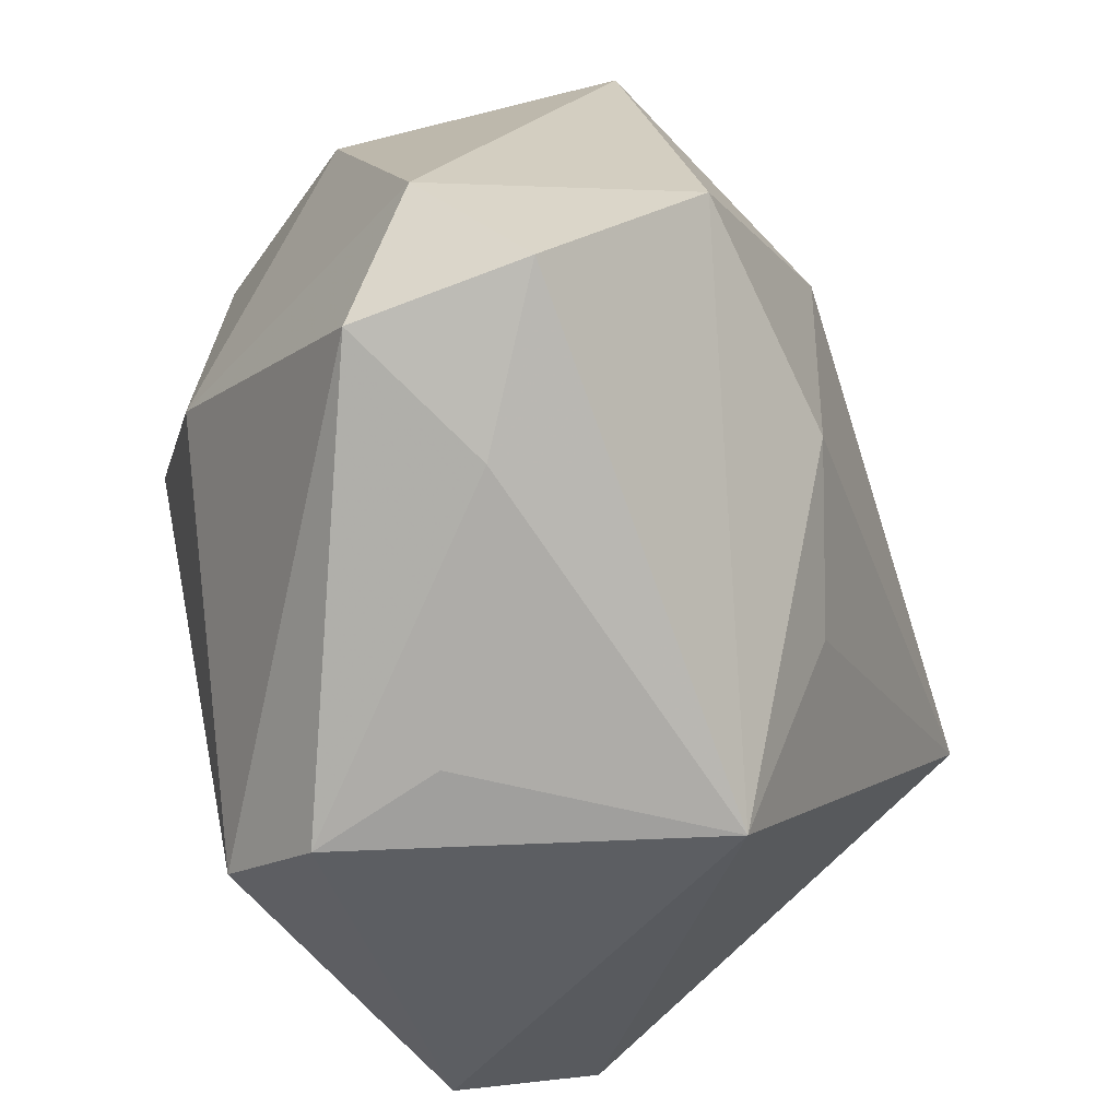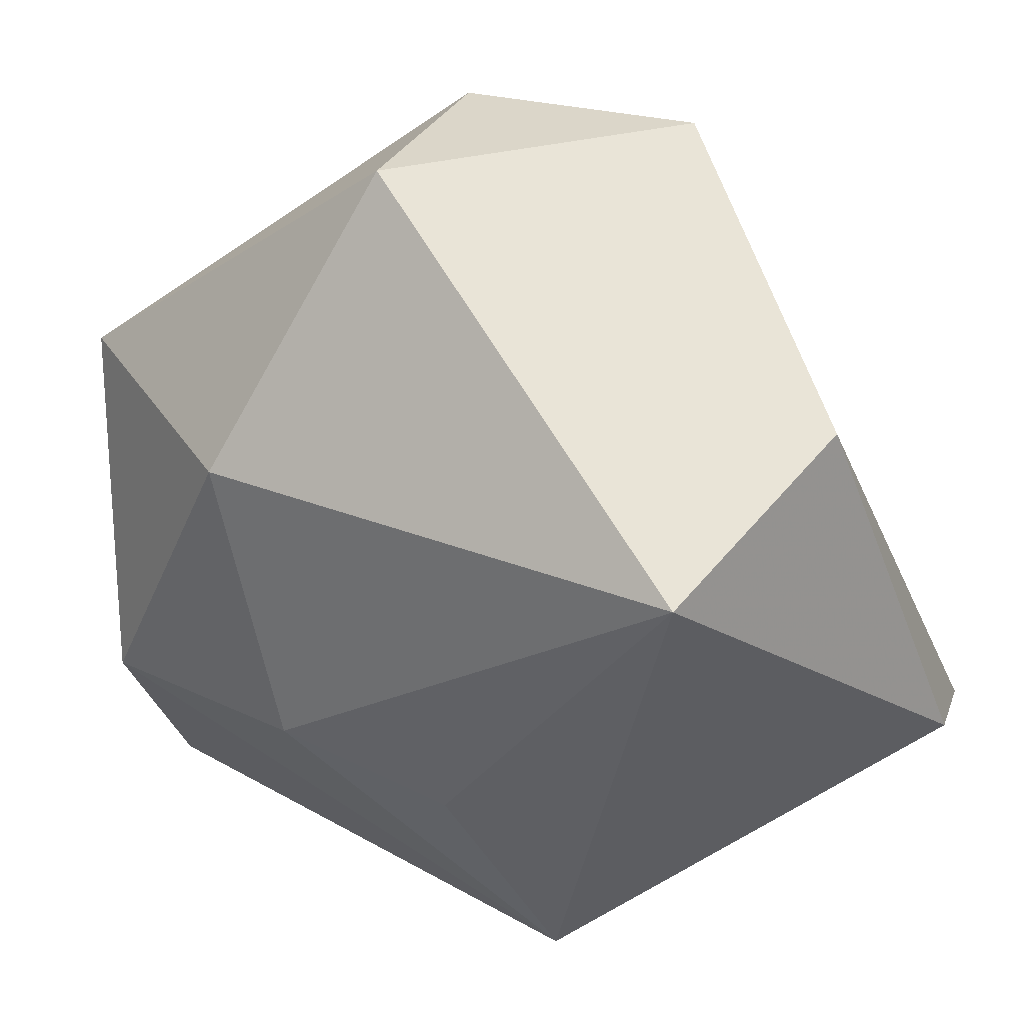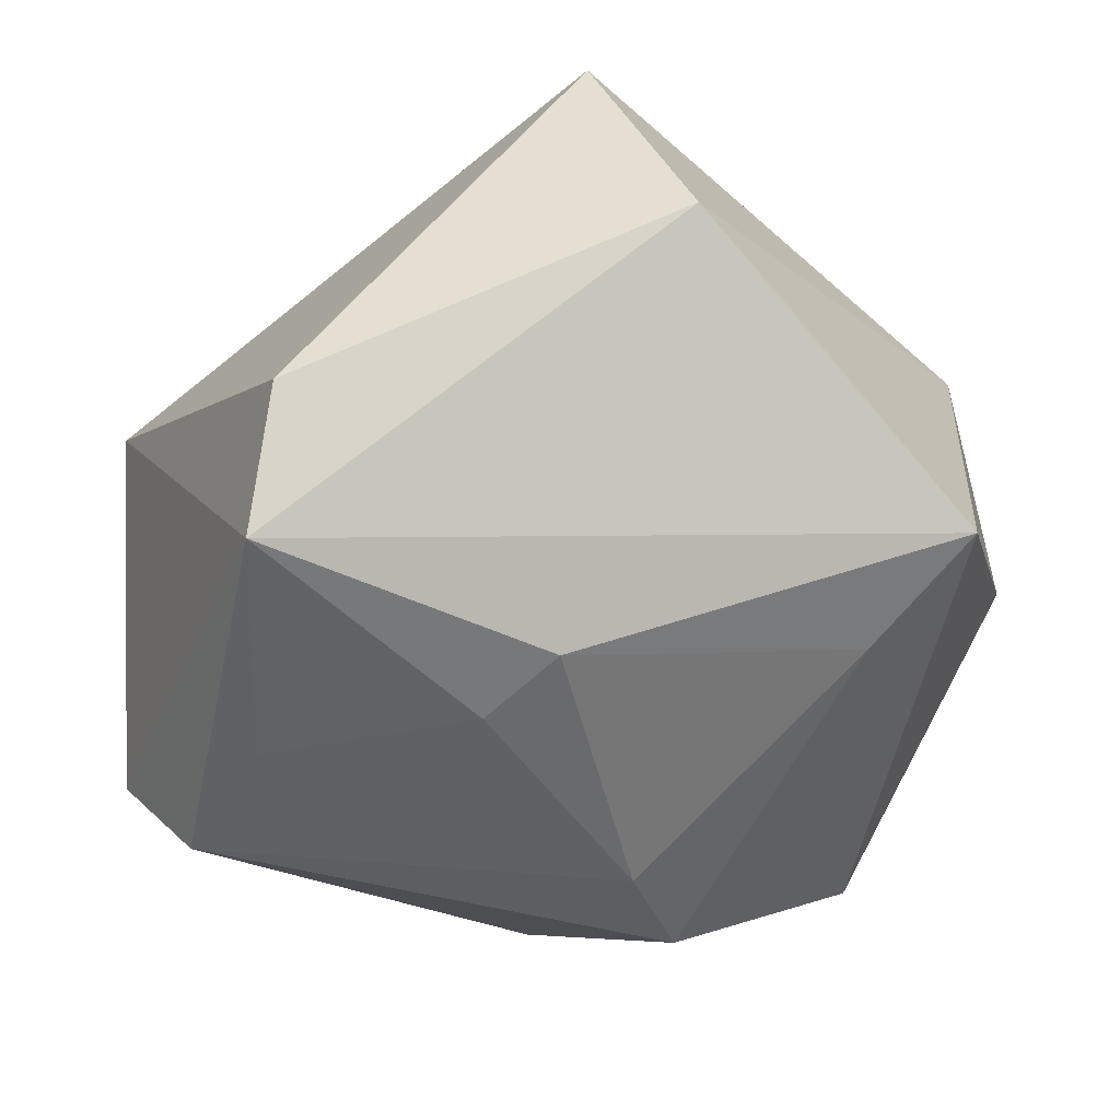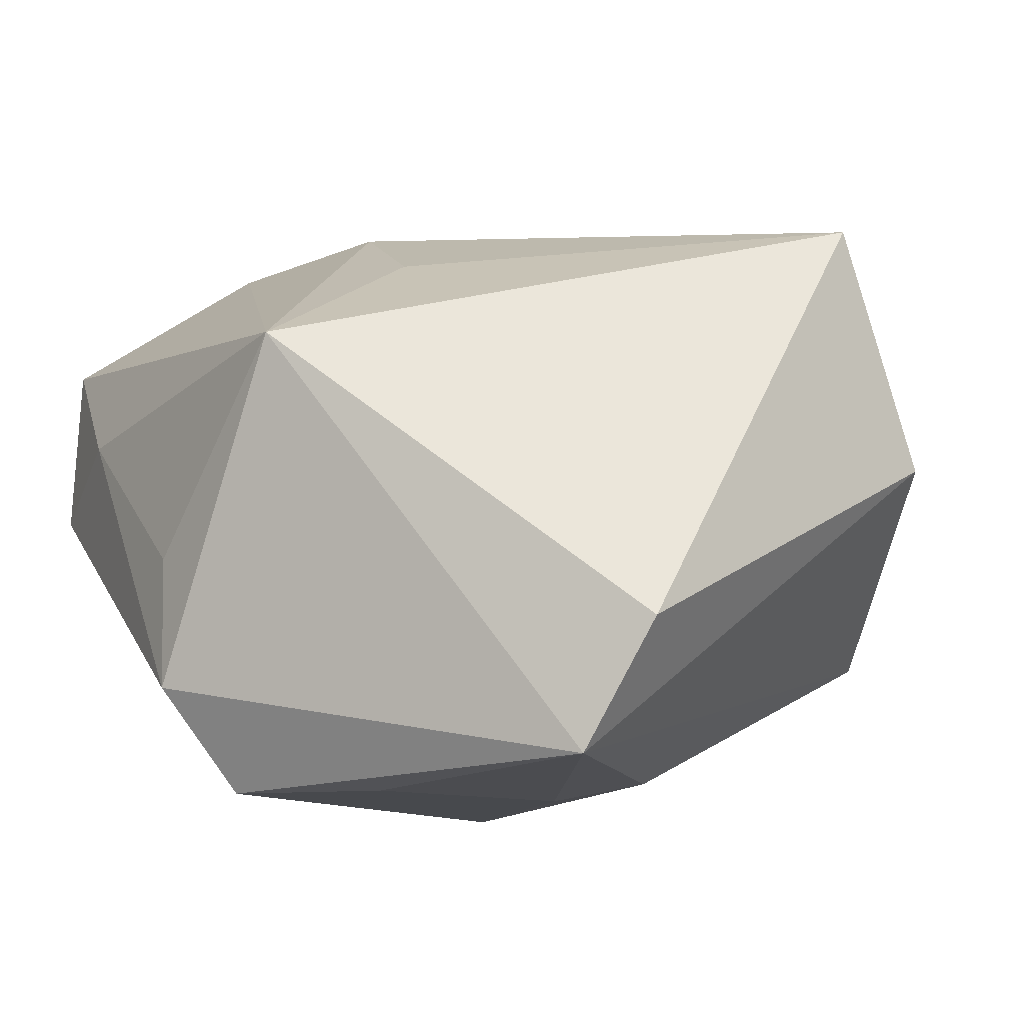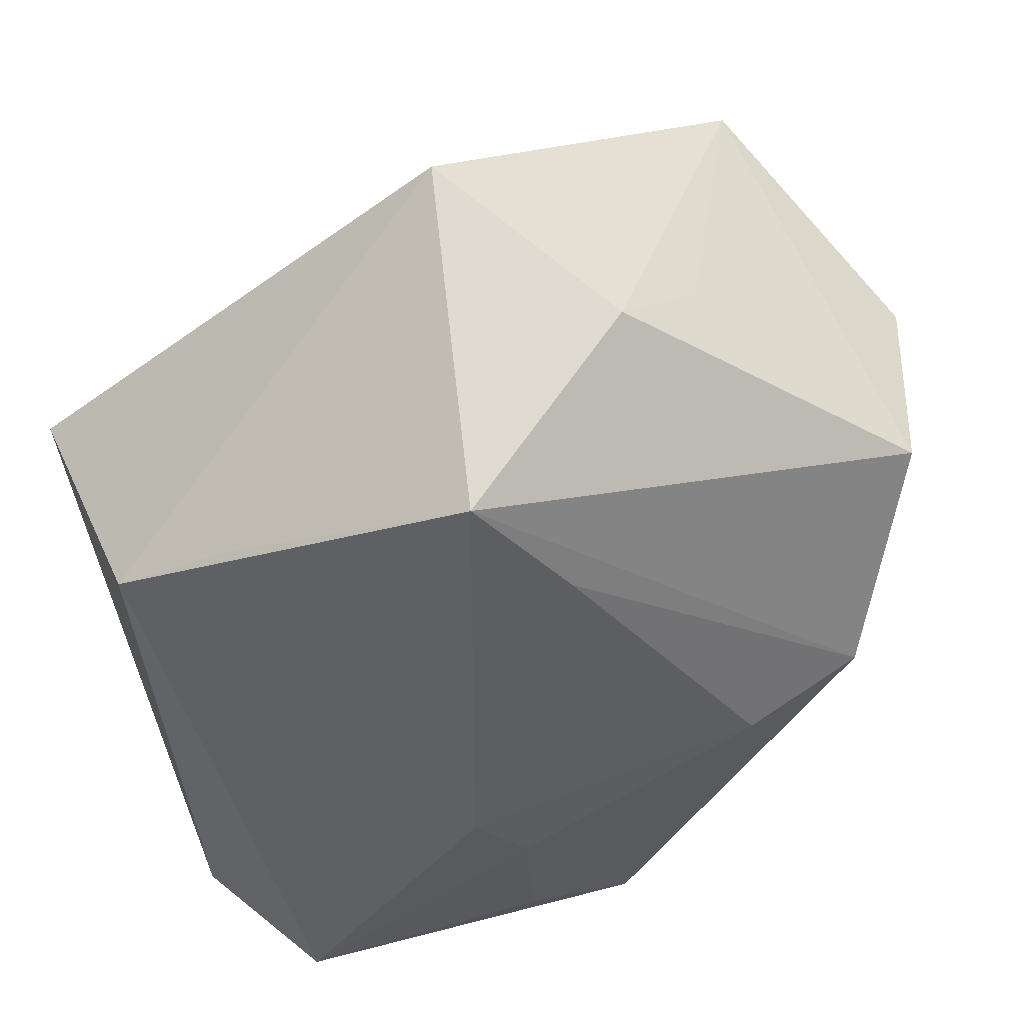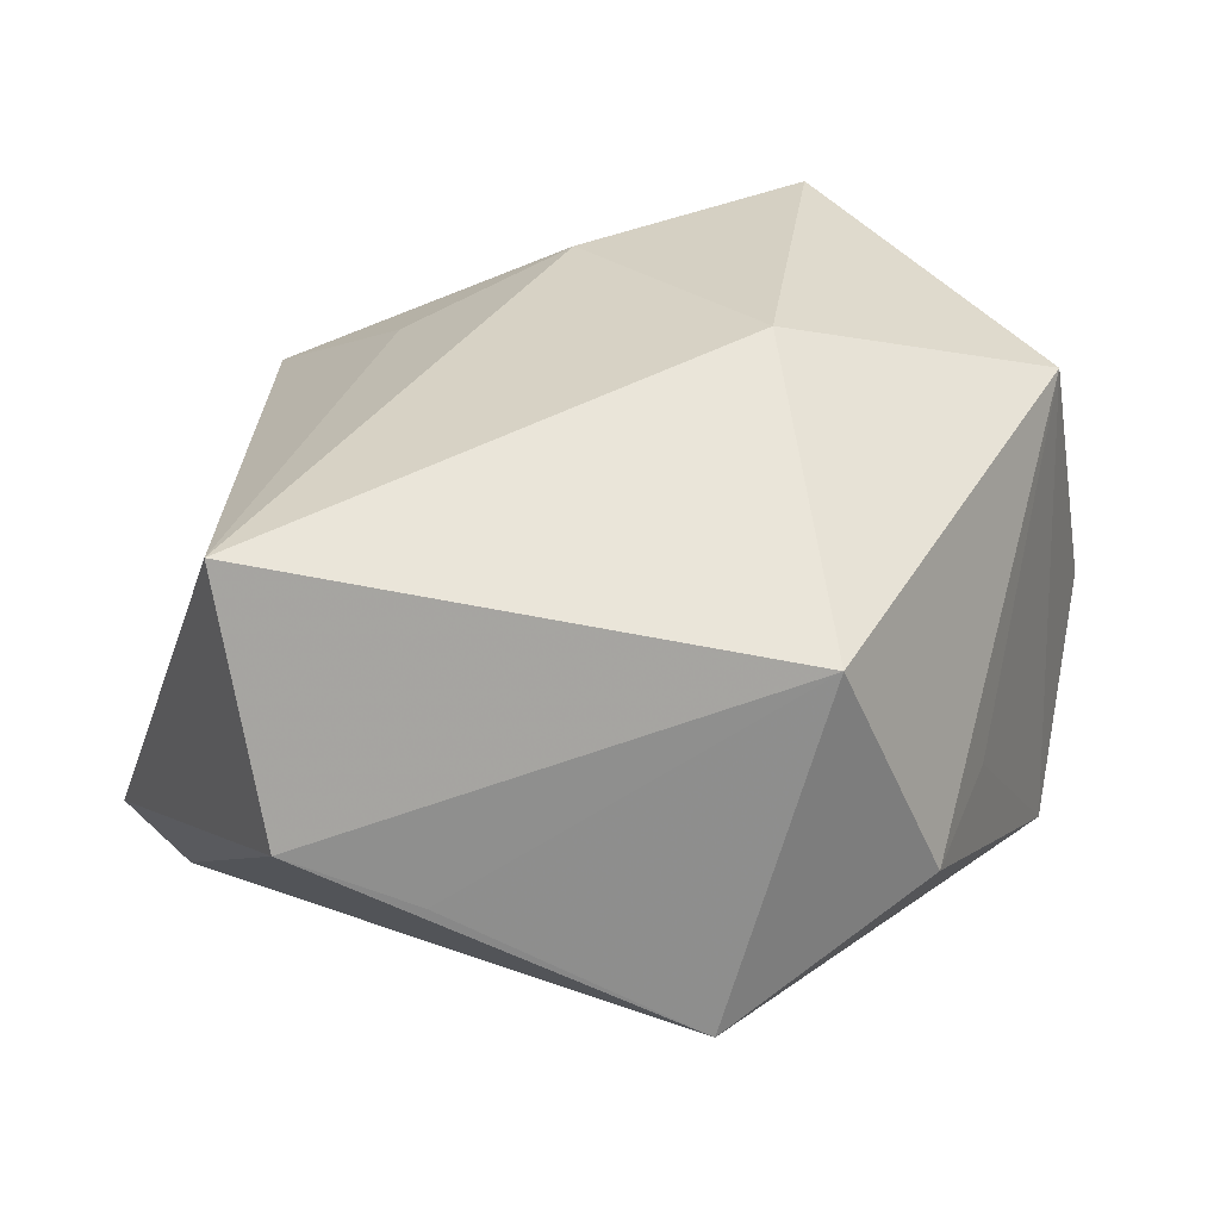
<metadata>
{"format":"obj","ext":"obj","renderer":"f3d","projection":"perspective","resolution":1024,"background":"white","views":[{"elev":-69.6,"azim":-61.6,"up":"+Y"},{"elev":23.6,"azim":43.3,"up":"+Y"},{"elev":-46.5,"azim":100.4,"up":"+Z"},{"elev":-12.0,"azim":52.0,"up":"+Z"},{"elev":65.8,"azim":156.2,"up":"+Y"},{"elev":33.6,"azim":153.4,"up":"+Z"}]}
</metadata>
<code>
v 0.001882 -0.03761 -0.03659
v 0.04255 -0.0208 -0.03446
v -0.04775 0.01648 -0.0001736
v -0.04775 -0.02409 0.01124
v 0.0484 0.01379 0.02767
v 0.001288 0.04872 0.02215
v -0.00385 -0.01654 0.03401
v -0.03694 0.02877 -0.02118
v 0.05024 -0.0172 -0.02057
v -0.001231 -0.04607 -0.01041
v 0.0159 -0.003125 -0.03651
v 0.01484 -0.02702 -0.03659
v 0.00499 0.03582 -0.02303
v 0.0002084 -0.04659 -0.02523
v -0.009369 0.05076 -0.00295
v 0.03594 0.03312 -0.003876
v 0.01877 -0.0456 0.01187
v -0.0119 0.007656 -0.03659
v 0.02139 0.005832 -0.03442
v -0.01984 0.04157 8.719e-05
v -0.009443 0.01565 0.03857
v -0.03877 -0.03735 0.02009
v -0.03901 0.02188 0.02978
v 0.01333 -0.02338 0.02504
v -0.02461 -0.04227 0.007388
v -0.03172 -0.01691 0.0354
v 0.04804 0.02502 0.0009508
v -0.03503 -0.008474 -0.02346
v -0.02563 0.01005 -0.03461
v 0.01345 0.04872 -0.01643
v -0.04117 -0.03709 0.001252
f 26 22 17
f 1 14 31
f 21 6 23
f 5 6 21
f 23 26 21
f 23 6 15
f 30 8 15
f 15 6 30
f 1 18 12
f 27 6 5
f 17 22 25
f 22 31 25
f 25 31 14
f 7 26 17
f 5 21 7
f 7 21 26
f 29 18 1
f 29 13 18
f 29 8 30
f 30 13 29
f 23 8 3
f 20 8 23
f 23 15 20
f 20 15 8
f 9 27 5
f 9 5 17
f 30 6 16
f 16 27 30
f 6 27 16
f 10 14 17
f 17 25 10
f 10 25 14
f 17 5 24
f 24 7 17
f 5 7 24
f 8 29 28
f 28 3 8
f 1 31 28
f 28 29 1
f 4 31 22
f 23 3 4
f 4 28 31
f 3 28 4
f 4 26 23
f 22 26 4
f 19 13 30
f 18 13 19
f 2 19 30
f 30 27 2
f 27 9 2
f 1 12 2
f 2 14 1
f 17 14 2
f 2 9 17
f 18 19 11
f 19 2 11
f 11 12 18
f 11 2 12

</code>
